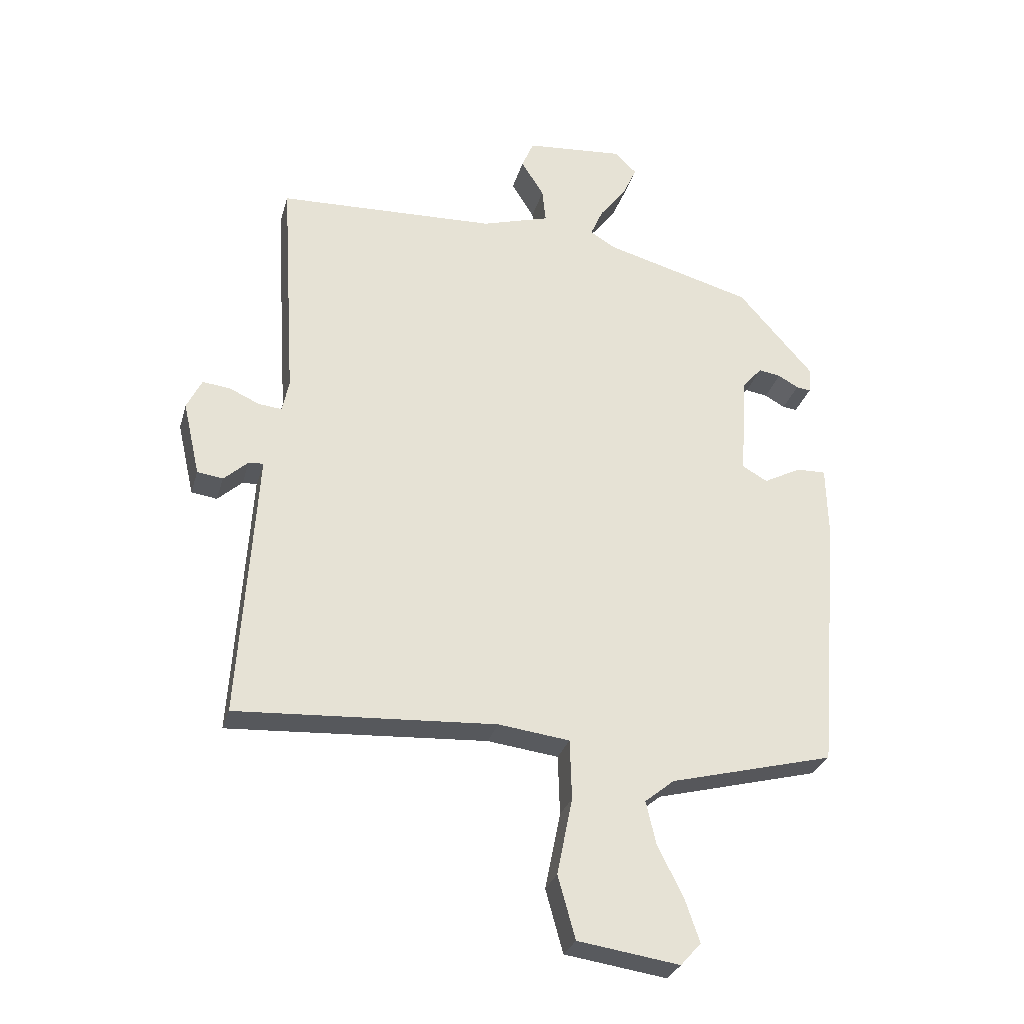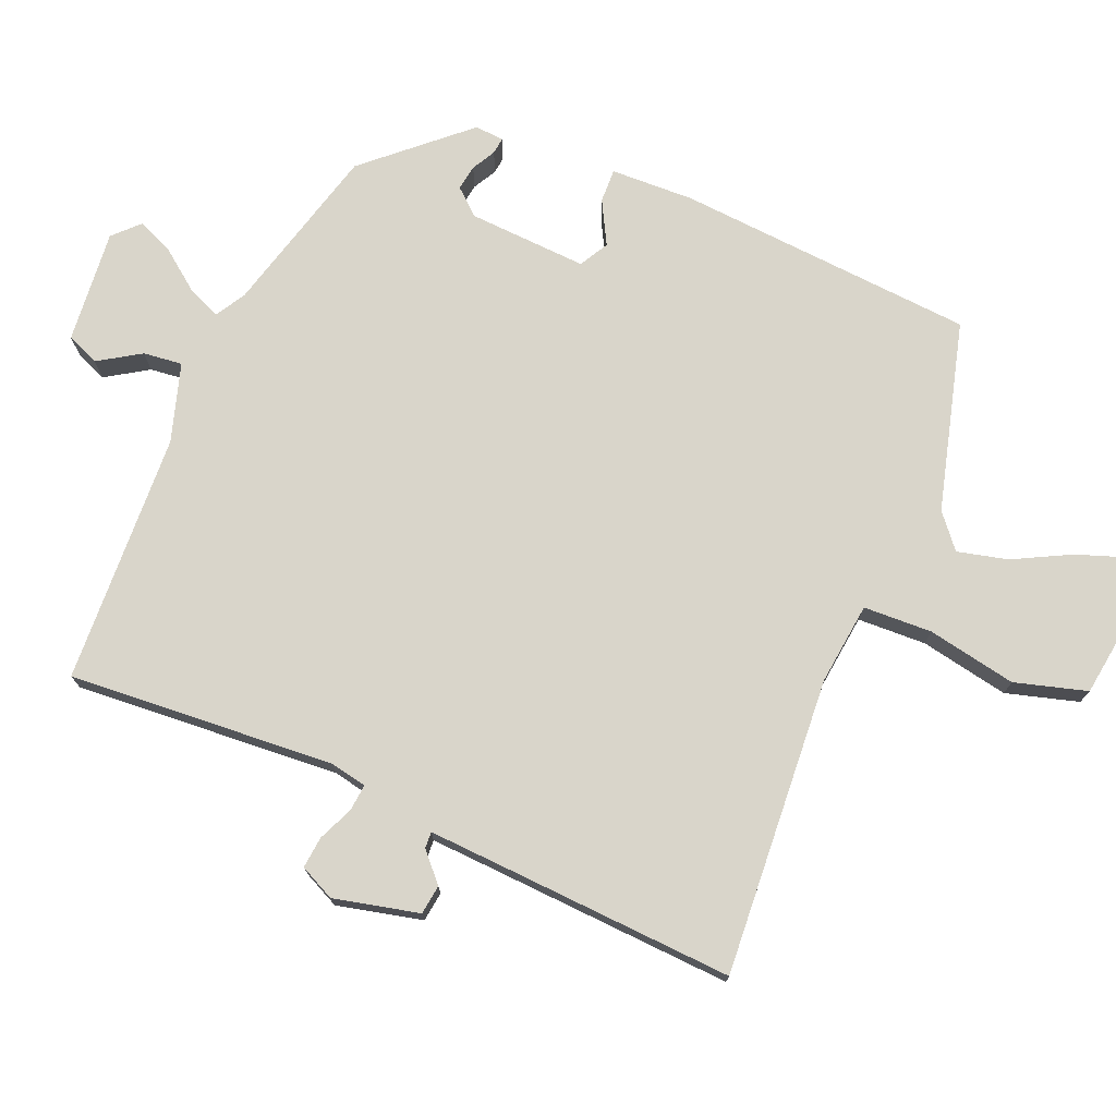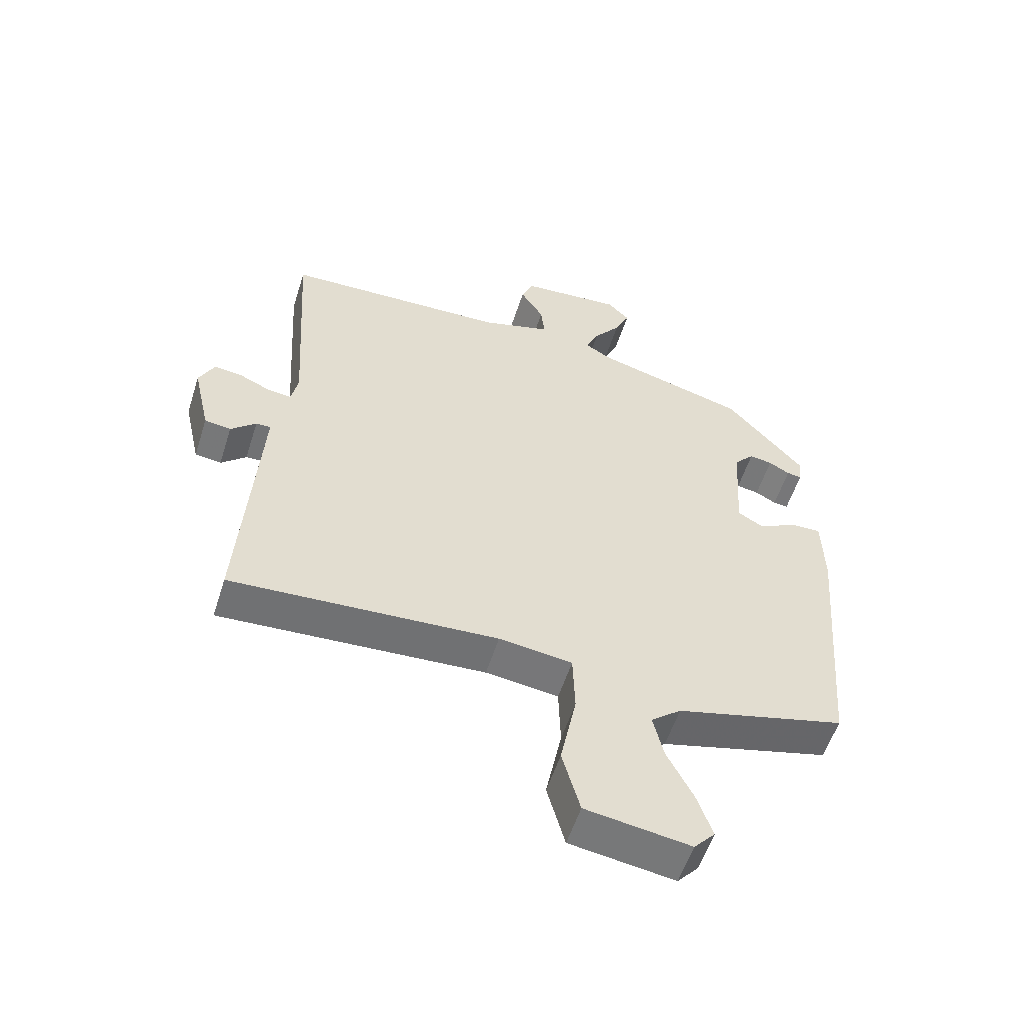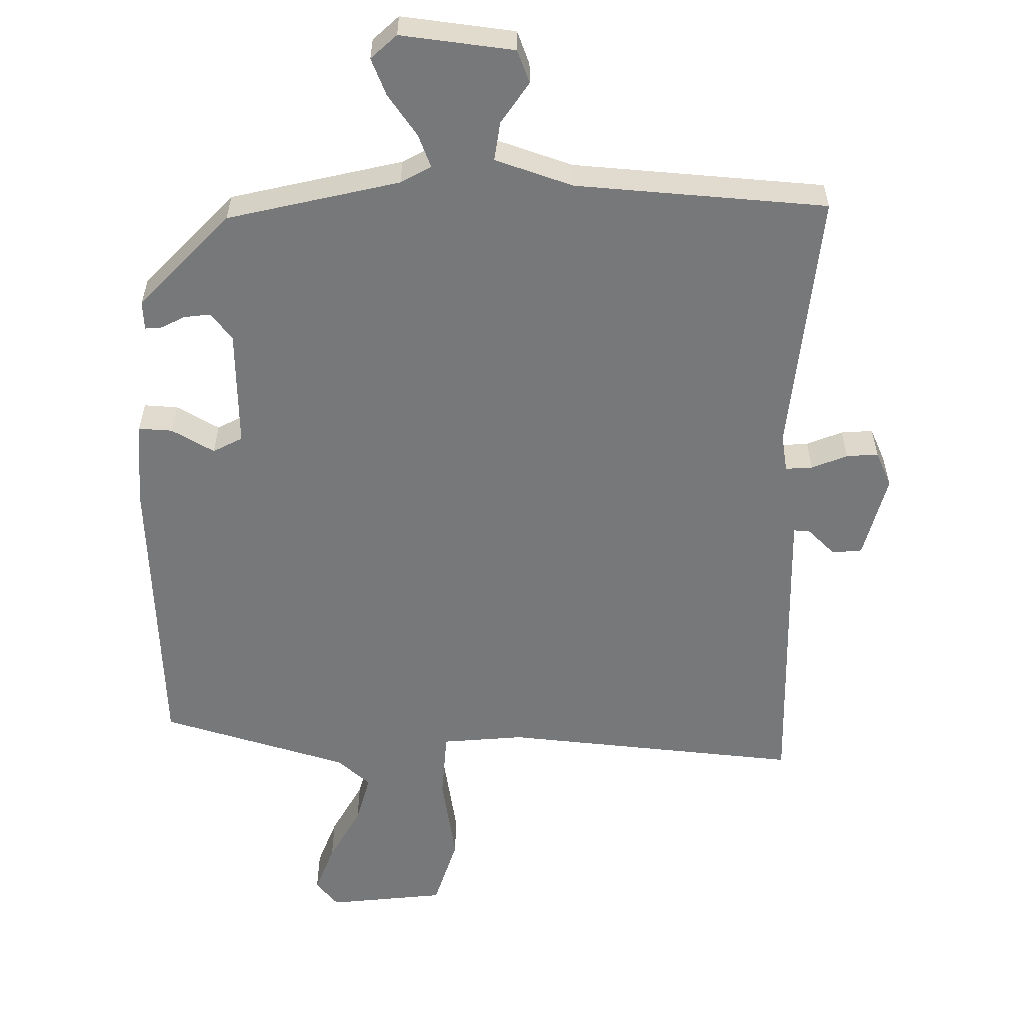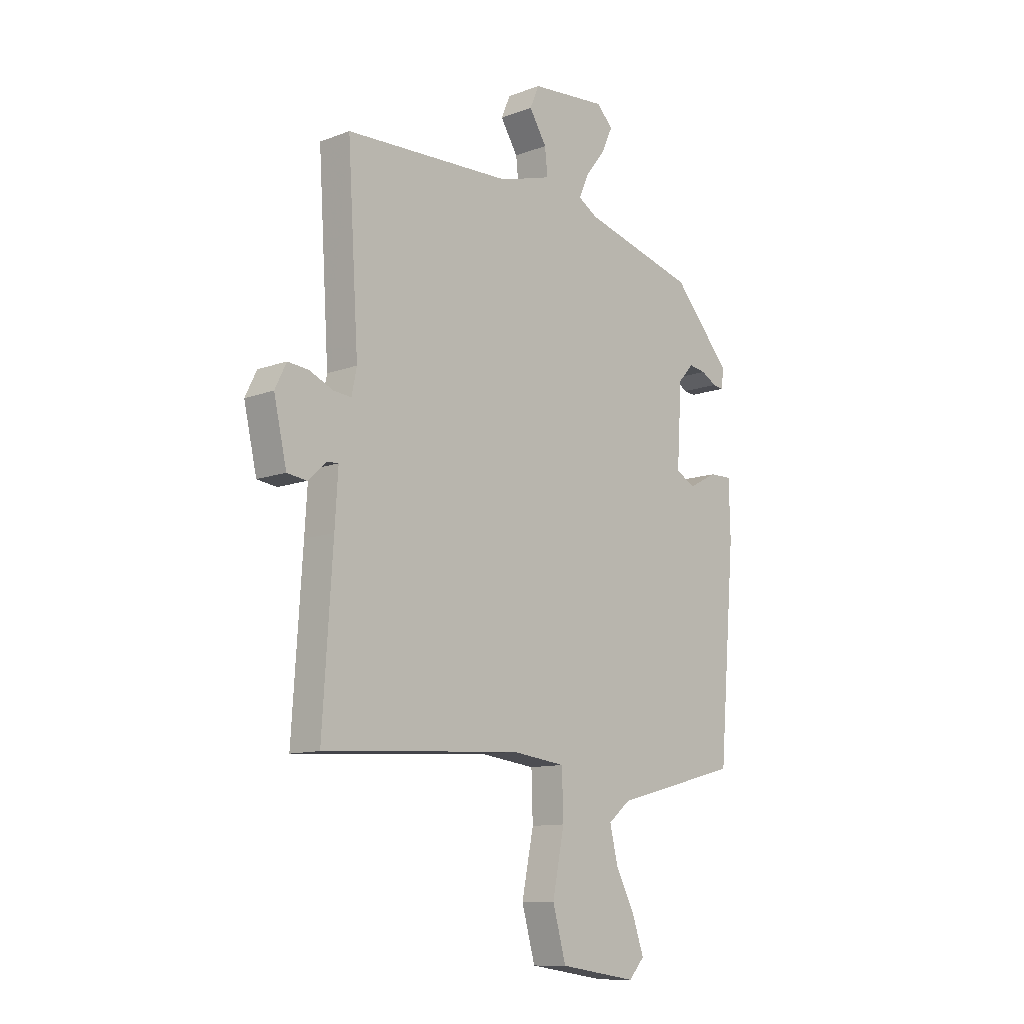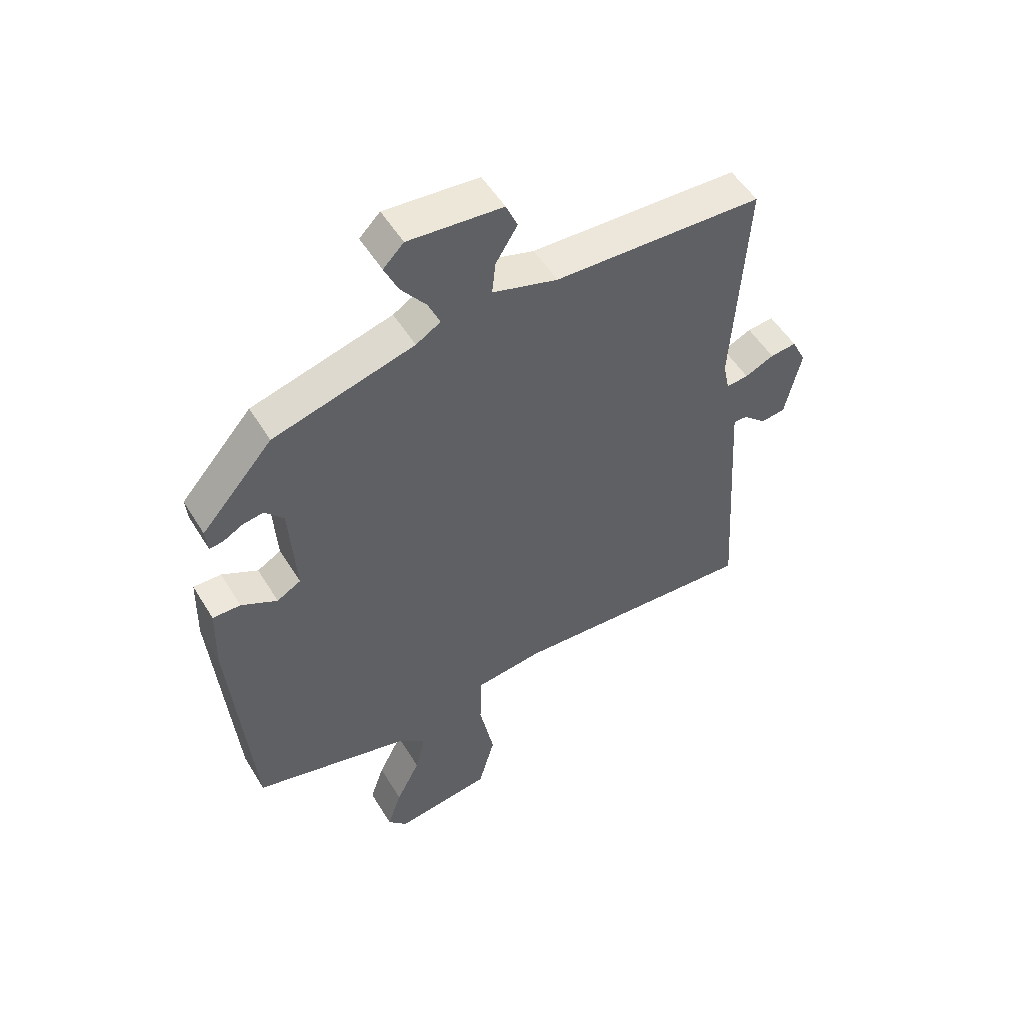
<metadata>
{"format":"obj","ext":"obj","renderer":"f3d","projection":"perspective","resolution":1024,"background":"white","views":[{"elev":-29.2,"azim":165.1,"up":"+Z"},{"elev":74.6,"azim":112.2,"up":"+Y"},{"elev":-56.0,"azim":162.4,"up":"+Z"},{"elev":-57.3,"azim":-2.8,"up":"+Y"},{"elev":-11.1,"azim":132.8,"up":"+Z"},{"elev":52.5,"azim":-30.7,"up":"+Z"}]}
</metadata>
<code>
v -0.351 0.07 0.445
v -0.104 0.07 0.513
v -0.061 0.07 0.539
v -0.082 0.07 0.587
v -0.126 0.07 0.644
v -0.15 0.07 0.697
v -0.114 0.07 0.733
v 0.051 0.07 0.719
v 0.071 0.07 0.672
v 0.033 0.07 0.611
v 0.027 0.07 0.554
v 0.141 0.07 0.52
v 0.507 0.07 0.506
v 0.483 0.07 0.119
v 0.494 0.07 0.065
v 0.533 0.07 0.069
v 0.584 0.07 0.092
v 0.63 0.07 0.097
v 0.655 0.07 0.046
v 0.627 0.07 -0.078
v 0.584 0.07 -0.084
v 0.543 0.07 -0.047
v 0.519 0.07 -0.046
v 0.526 0.07 -0.158
v 0.548 0.07 -0.497
v 0.114 0.07 -0.471
v -0.005 0.07 -0.486
v -0.008 0.07 -0.586
v 0.018 0.07 -0.715
v -0.011 0.07 -0.82
v -0.181 0.07 -0.845
v -0.215 0.07 -0.807
v -0.19 0.07 -0.734
v -0.148 0.07 -0.651
v -0.131 0.07 -0.578
v -0.18 0.07 -0.538
v -0.455 0.07 -0.467
v -0.491 0.07 -0.033
v -0.488 0.07 0.088
v -0.439 0.07 0.087
v -0.376 0.07 0.054
v -0.334 0.07 0.078
v -0.345 0.07 0.251
v -0.378 0.07 0.288
v -0.415 0.07 0.282
v -0.449 0.07 0.263
v -0.473 0.07 0.26
v -0.477 0.07 0.302
v -0.351 0 0.445
v -0.104 0 0.513
v -0.061 0 0.539
v -0.082 0 0.587
v -0.126 0 0.644
v -0.15 0 0.697
v -0.114 0 0.733
v 0.051 0 0.719
v 0.071 0 0.672
v 0.033 0 0.611
v 0.027 0 0.554
v 0.141 0 0.52
v 0.507 0 0.506
v 0.483 0 0.119
v 0.494 0 0.065
v 0.533 0 0.069
v 0.584 0 0.092
v 0.63 0 0.097
v 0.655 0 0.046
v 0.627 0 -0.078
v 0.584 0 -0.084
v 0.543 0 -0.047
v 0.519 0 -0.046
v 0.526 0 -0.158
v 0.548 0 -0.497
v 0.114 0 -0.471
v -0.005 0 -0.486
v -0.008 0 -0.586
v 0.018 0 -0.715
v -0.011 0 -0.82
v -0.181 0 -0.845
v -0.215 0 -0.807
v -0.19 0 -0.734
v -0.148 0 -0.651
v -0.131 0 -0.578
v -0.18 0 -0.538
v -0.455 0 -0.467
v -0.491 0 -0.033
v -0.488 0 0.088
v -0.439 0 0.087
v -0.376 0 0.054
v -0.334 0 0.078
v -0.345 0 0.251
v -0.378 0 0.288
v -0.415 0 0.282
v -0.449 0 0.263
v -0.473 0 0.26
v -0.477 0 0.302
f 45 46 47 48
f 44 45 48 1
f 43 44 1 2
f 42 43 2 3
f 38 39 40 41
f 36 37 38 41
f 35 36 41 42
f 31 32 33 34
f 31 34 35
f 28 29 30 31
f 27 28 31 35
f 24 25 26
f 23 24 26 27
f 19 20 21 22
f 19 22 23
f 16 17 18 19
f 15 16 19 23
f 12 13 14
f 11 12 14 15
f 7 8 9 10
f 7 10 11
f 4 5 6 7
f 3 4 7 11
f 23 27 35 42
f 15 23 42
f 3 11 15 42
f 96 95 94 93
f 49 96 93 92
f 50 49 92 91
f 51 50 91 90
f 89 88 87 86
f 89 86 85 84
f 90 89 84 83
f 82 81 80 79
f 83 82 79
f 79 78 77 76
f 83 79 76 75
f 74 73 72
f 75 74 72 71
f 70 69 68 67
f 71 70 67
f 67 66 65 64
f 71 67 64 63
f 62 61 60
f 63 62 60 59
f 58 57 56 55
f 59 58 55
f 55 54 53 52
f 59 55 52 51
f 90 83 75 71
f 90 71 63
f 90 63 59 51
f 1 49 50 2
f 2 50 51 3
f 3 51 52 4
f 4 52 53 5
f 5 53 54 6
f 6 54 55 7
f 7 55 56 8
f 8 56 57 9
f 9 57 58 10
f 10 58 59 11
f 11 59 60 12
f 12 60 61 13
f 13 61 62 14
f 14 62 63 15
f 15 63 64 16
f 16 64 65 17
f 17 65 66 18
f 18 66 67 19
f 19 67 68 20
f 20 68 69 21
f 21 69 70 22
f 22 70 71 23
f 23 71 72 24
f 24 72 73 25
f 25 73 74 26
f 26 74 75 27
f 27 75 76 28
f 28 76 77 29
f 29 77 78 30
f 30 78 79 31
f 31 79 80 32
f 32 80 81 33
f 33 81 82 34
f 34 82 83 35
f 35 83 84 36
f 36 84 85 37
f 37 85 86 38
f 38 86 87 39
f 39 87 88 40
f 40 88 89 41
f 41 89 90 42
f 42 90 91 43
f 43 91 92 44
f 44 92 93 45
f 45 93 94 46
f 46 94 95 47
f 47 95 96 48
f 48 96 49 1

</code>
